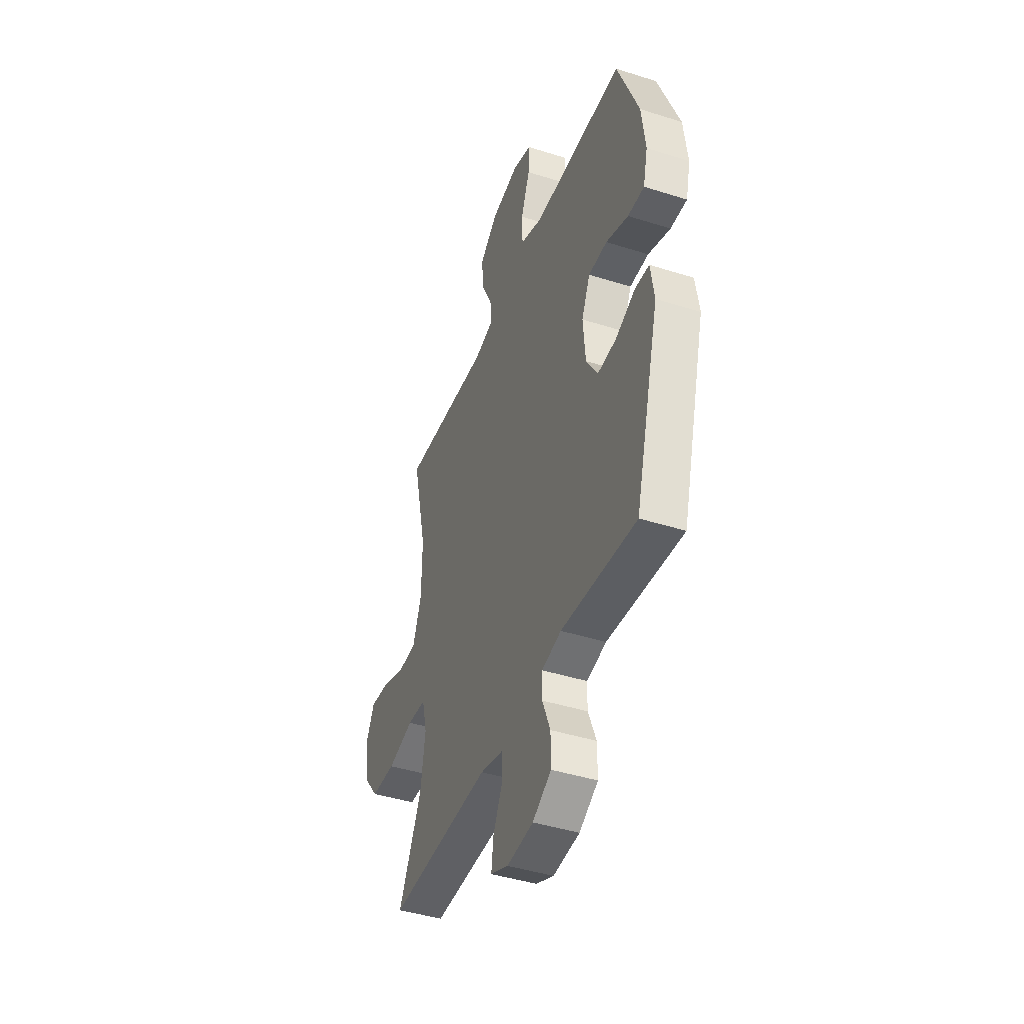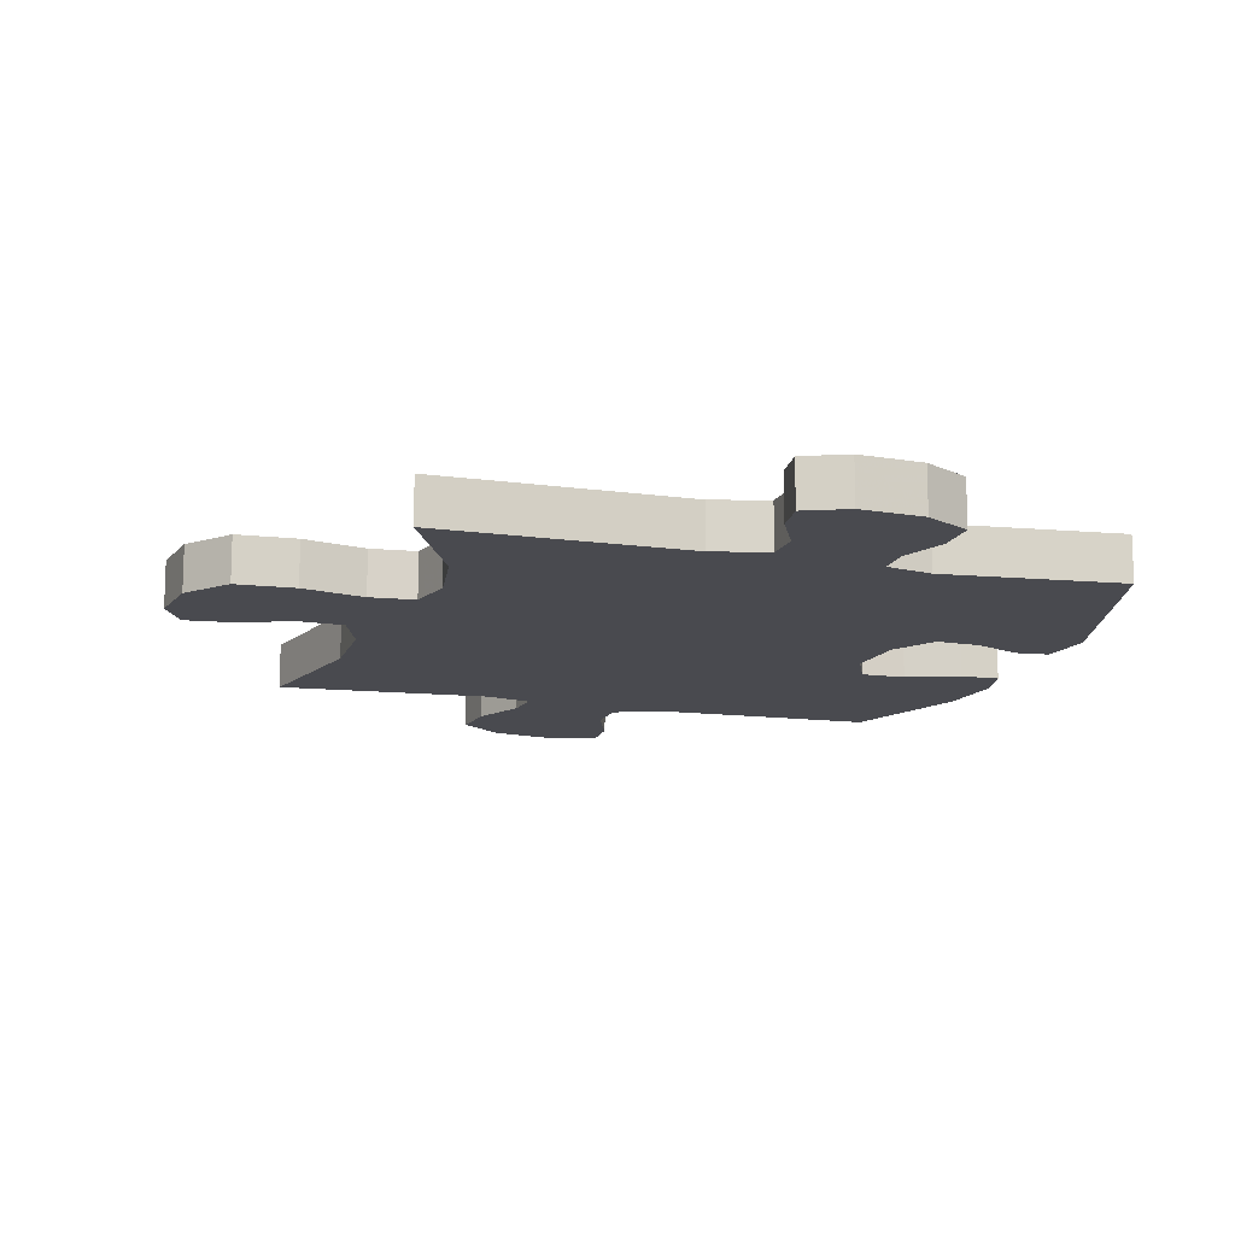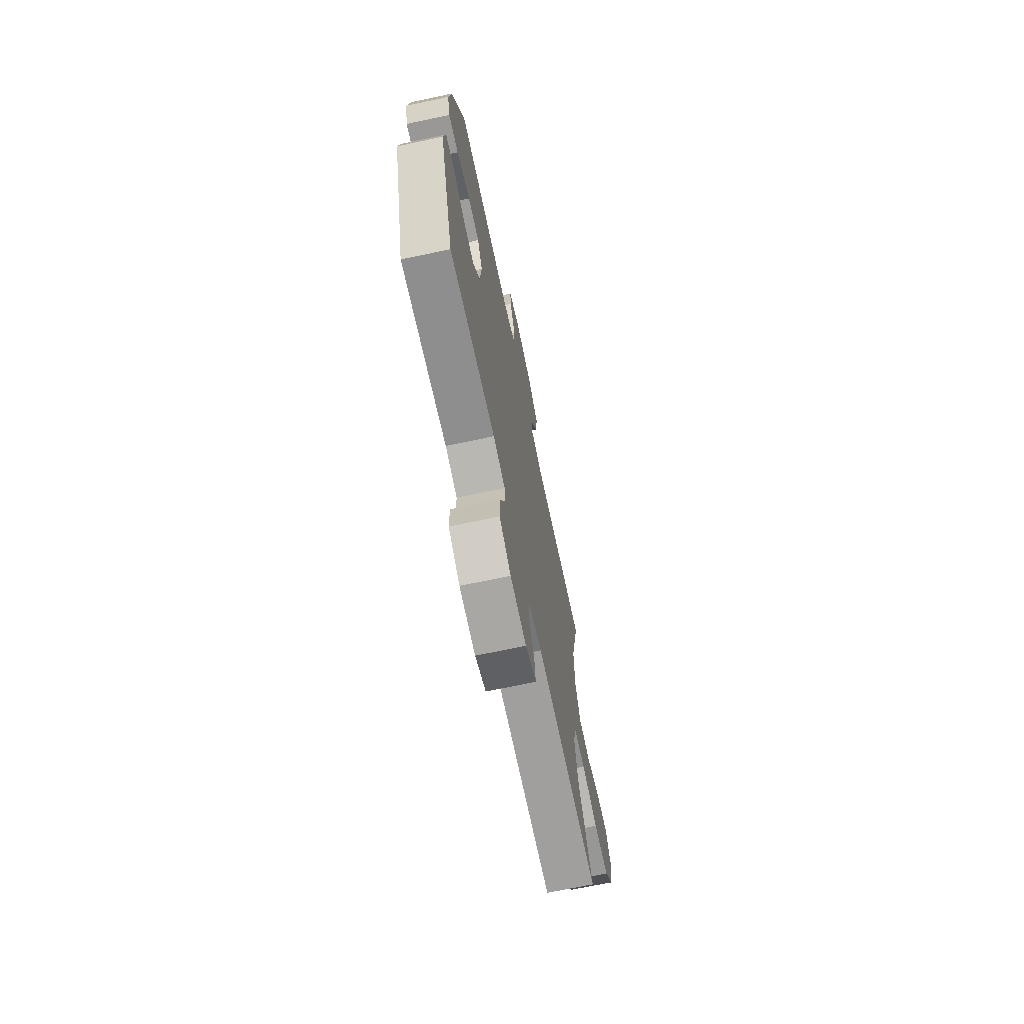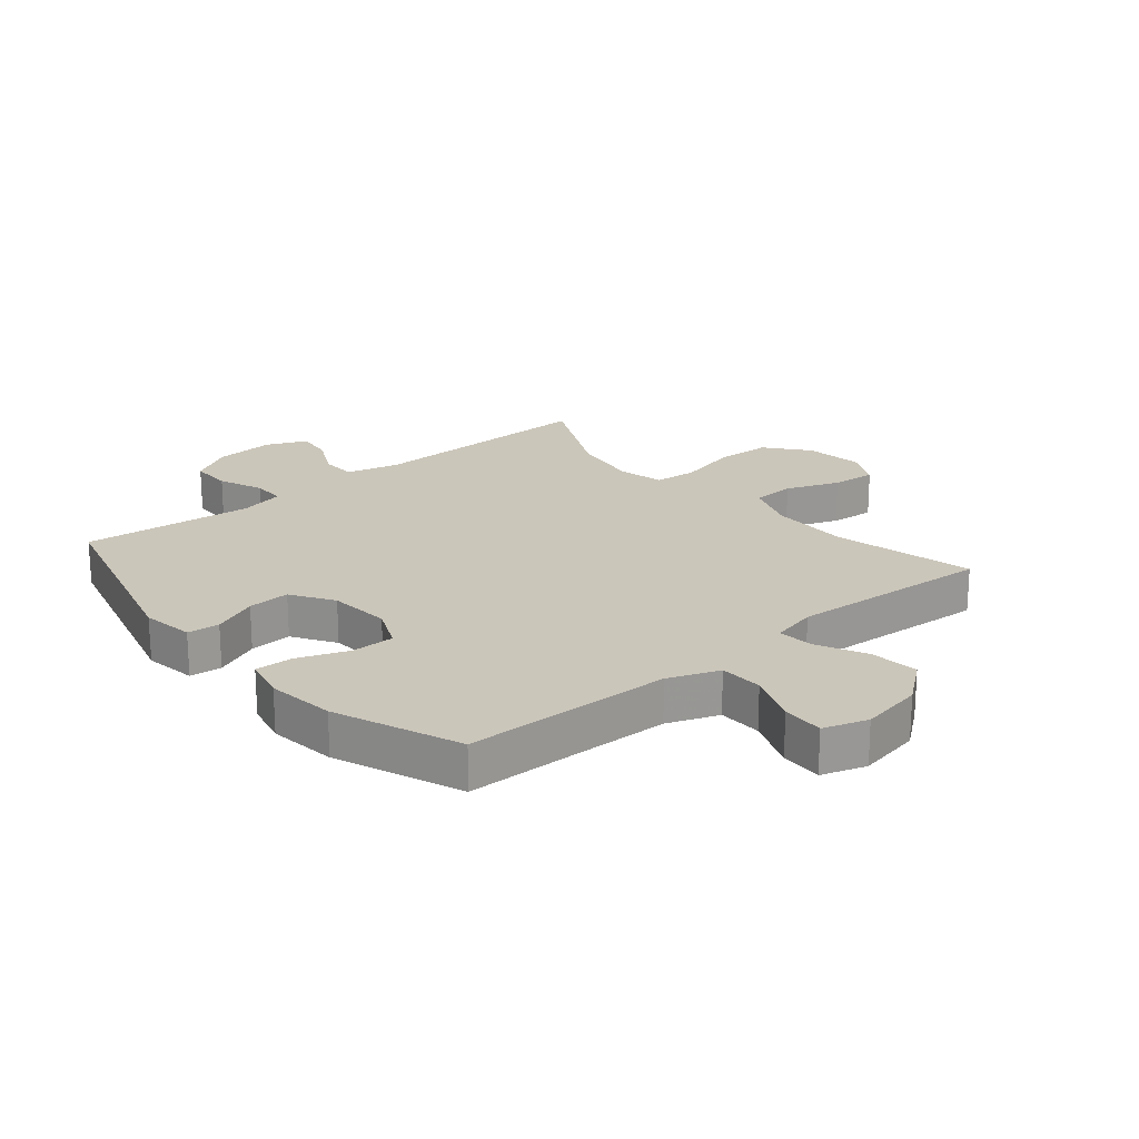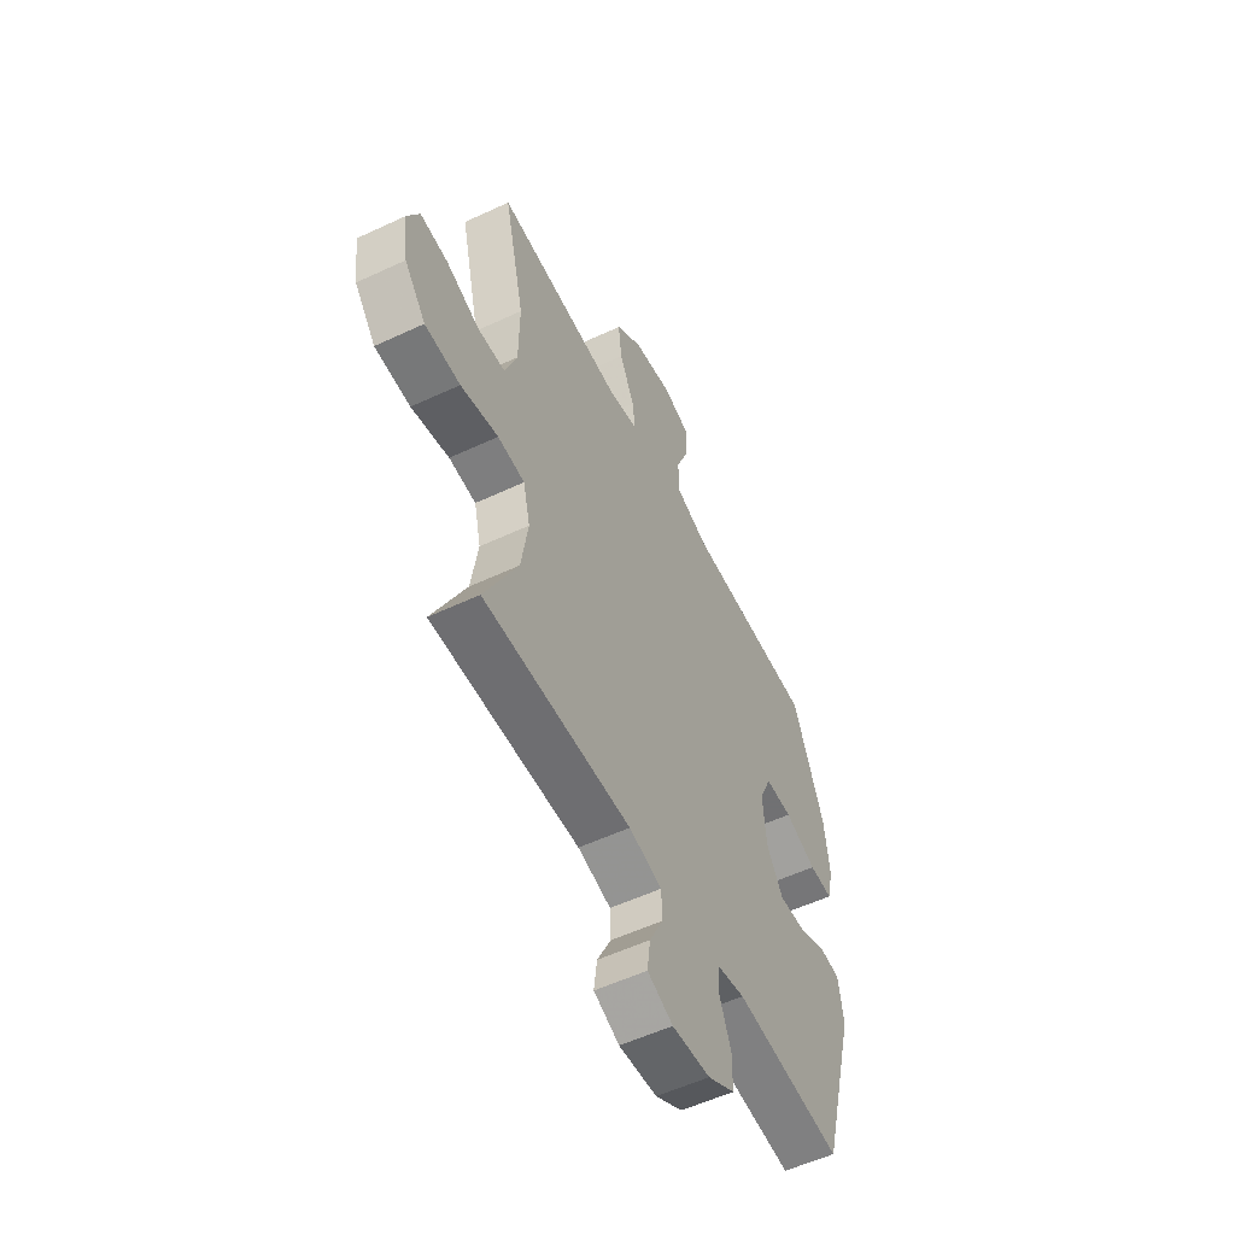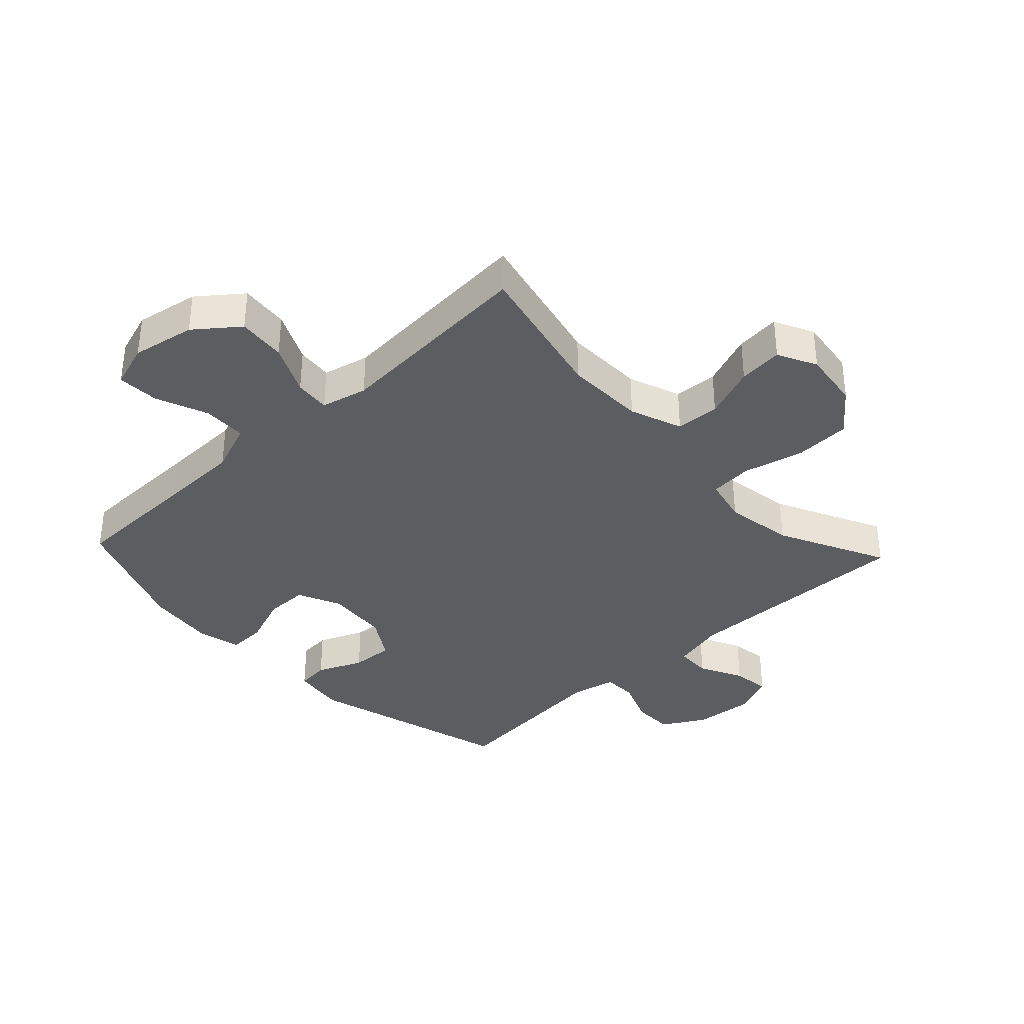
<metadata>
{"format":"obj","ext":"obj","renderer":"f3d","projection":"perspective","resolution":1024,"background":"white","views":[{"elev":-43.1,"azim":-110.6,"up":"+Z"},{"elev":-13.6,"azim":163.3,"up":"+Y"},{"elev":-70.4,"azim":-78.1,"up":"+Z"},{"elev":21.2,"azim":-40.1,"up":"+Y"},{"elev":-55.3,"azim":116.3,"up":"+Z"},{"elev":-36.0,"azim":43.2,"up":"+Y"}]}
</metadata>
<code>
v 0.5 0.07 -0.5
v 0.112 0.07 -0.493
v 0.025 0.07 -0.515
v 0.023 0.07 -0.573
v 0.059 0.07 -0.645
v 0.067 0.07 -0.707
v 0 0.07 -0.736
v -0.1 0.07 -0.728
v -0.171 0.07 -0.687
v -0.171 0.07 -0.618
v -0.141 0.07 -0.543
v -0.142 0.07 -0.488
v -0.216 0.07 -0.472
v -0.5 0.07 -0.5
v -0.593 0.07 -0.158
v -0.58 0.07 -0.071
v -0.527 0.07 -0.066
v -0.452 0.07 -0.098
v -0.382 0.07 -0.102
v -0.338 0.07 -0.032
v -0.329 0.07 0.071
v -0.361 0.07 0.142
v -0.432 0.07 0.142
v -0.516 0.07 0.11
v -0.578 0.07 0.108
v -0.595 0.07 0.18
v -0.581 0.07 0.293
v -0.5 0.07 0.5
v -0.285 0.07 0.504
v -0.155 0.07 0.507
v -0.071 0.07 0.539
v -0.069 0.07 0.611
v -0.103 0.07 0.697
v -0.106 0.07 0.766
v -0.033 0.07 0.79
v 0.071 0.07 0.771
v 0.141 0.07 0.716
v 0.133 0.07 0.636
v 0.093 0.07 0.553
v 0.087 0.07 0.494
v 0.163 0.07 0.476
v 0.5 0.07 0.5
v 0.446 0.07 0.265
v 0.448 0.07 0.133
v 0.48 0.07 0.047
v 0.552 0.07 0.043
v 0.64 0.07 0.077
v 0.713 0.07 0.084
v 0.745 0.07 0.02
v 0.732 0.07 -0.076
v 0.676 0.07 -0.146
v 0.583 0.07 -0.15
v 0.484 0.07 -0.126
v 0.413 0.07 -0.132
v 0.395 0.07 -0.208
v 0.413 0.07 -0.322
v 0.5 0 -0.5
v 0.112 0 -0.493
v 0.025 0 -0.515
v 0.023 0 -0.573
v 0.059 0 -0.645
v 0.067 0 -0.707
v 0 0 -0.736
v -0.1 0 -0.728
v -0.171 0 -0.687
v -0.171 0 -0.618
v -0.141 0 -0.543
v -0.142 0 -0.488
v -0.216 0 -0.472
v -0.5 0 -0.5
v -0.593 0 -0.158
v -0.58 0 -0.071
v -0.527 0 -0.066
v -0.452 0 -0.098
v -0.382 0 -0.102
v -0.338 0 -0.032
v -0.329 0 0.071
v -0.361 0 0.142
v -0.432 0 0.142
v -0.516 0 0.11
v -0.578 0 0.108
v -0.595 0 0.18
v -0.581 0 0.293
v -0.5 0 0.5
v -0.285 0 0.504
v -0.155 0 0.507
v -0.071 0 0.539
v -0.069 0 0.611
v -0.103 0 0.697
v -0.106 0 0.766
v -0.033 0 0.79
v 0.071 0 0.771
v 0.141 0 0.716
v 0.133 0 0.636
v 0.093 0 0.553
v 0.087 0 0.494
v 0.163 0 0.476
v 0.5 0 0.5
v 0.446 0 0.265
v 0.448 0 0.133
v 0.48 0 0.047
v 0.552 0 0.043
v 0.64 0 0.077
v 0.713 0 0.084
v 0.745 0 0.02
v 0.732 0 -0.076
v 0.676 0 -0.146
v 0.583 0 -0.15
v 0.484 0 -0.126
v 0.413 0 -0.132
v 0.395 0 -0.208
v 0.413 0 -0.322
f 51 52 53
f 50 51 53
f 49 50 53
f 48 49 53
f 47 48 53
f 46 47 53
f 45 46 53 54
f 44 45 54
f 43 44 54 55
f 41 42 43
f 40 41 43 55
f 37 38 39
f 36 37 39
f 35 36 39
f 34 35 39
f 33 34 39
f 32 33 39
f 31 32 39 40
f 40 55 56
f 31 40 56
f 30 31 56
f 27 28 29
f 26 27 29
f 25 26 29
f 24 25 29
f 23 24 29
f 22 23 29 30
f 16 17 18
f 15 16 18
f 14 15 18
f 13 14 18
f 12 13 18 19
f 9 10 11
f 8 9 11
f 7 8 11
f 6 7 11
f 5 6 11
f 4 5 11
f 3 4 11 12
f 12 19 20
f 3 12 20
f 2 3 20
f 56 1 2
f 30 56 2
f 22 30 2
f 21 22 2
f 2 20 21
f 109 108 107
f 109 107 106
f 109 106 105
f 109 105 104
f 109 104 103
f 109 103 102
f 110 109 102 101
f 110 101 100
f 111 110 100 99
f 99 98 97
f 111 99 97 96
f 95 94 93
f 95 93 92
f 95 92 91
f 95 91 90
f 95 90 89
f 95 89 88
f 96 95 88 87
f 112 111 96
f 112 96 87
f 112 87 86
f 85 84 83
f 85 83 82
f 85 82 81
f 85 81 80
f 85 80 79
f 86 85 79 78
f 74 73 72
f 74 72 71
f 74 71 70
f 74 70 69
f 75 74 69 68
f 67 66 65
f 67 65 64
f 67 64 63
f 67 63 62
f 67 62 61
f 67 61 60
f 68 67 60 59
f 76 75 68
f 76 68 59
f 76 59 58
f 58 57 112
f 58 112 86
f 58 86 78
f 58 78 77
f 77 76 58
f 1 57 58 2
f 2 58 59 3
f 3 59 60 4
f 4 60 61 5
f 5 61 62 6
f 6 62 63 7
f 7 63 64 8
f 8 64 65 9
f 9 65 66 10
f 10 66 67 11
f 11 67 68 12
f 12 68 69 13
f 13 69 70 14
f 14 70 71 15
f 15 71 72 16
f 16 72 73 17
f 17 73 74 18
f 18 74 75 19
f 19 75 76 20
f 20 76 77 21
f 21 77 78 22
f 22 78 79 23
f 23 79 80 24
f 24 80 81 25
f 25 81 82 26
f 26 82 83 27
f 27 83 84 28
f 28 84 85 29
f 29 85 86 30
f 30 86 87 31
f 31 87 88 32
f 32 88 89 33
f 33 89 90 34
f 34 90 91 35
f 35 91 92 36
f 36 92 93 37
f 37 93 94 38
f 38 94 95 39
f 39 95 96 40
f 40 96 97 41
f 41 97 98 42
f 42 98 99 43
f 43 99 100 44
f 44 100 101 45
f 45 101 102 46
f 46 102 103 47
f 47 103 104 48
f 48 104 105 49
f 49 105 106 50
f 50 106 107 51
f 51 107 108 52
f 52 108 109 53
f 53 109 110 54
f 54 110 111 55
f 55 111 112 56
f 56 112 57 1

</code>
